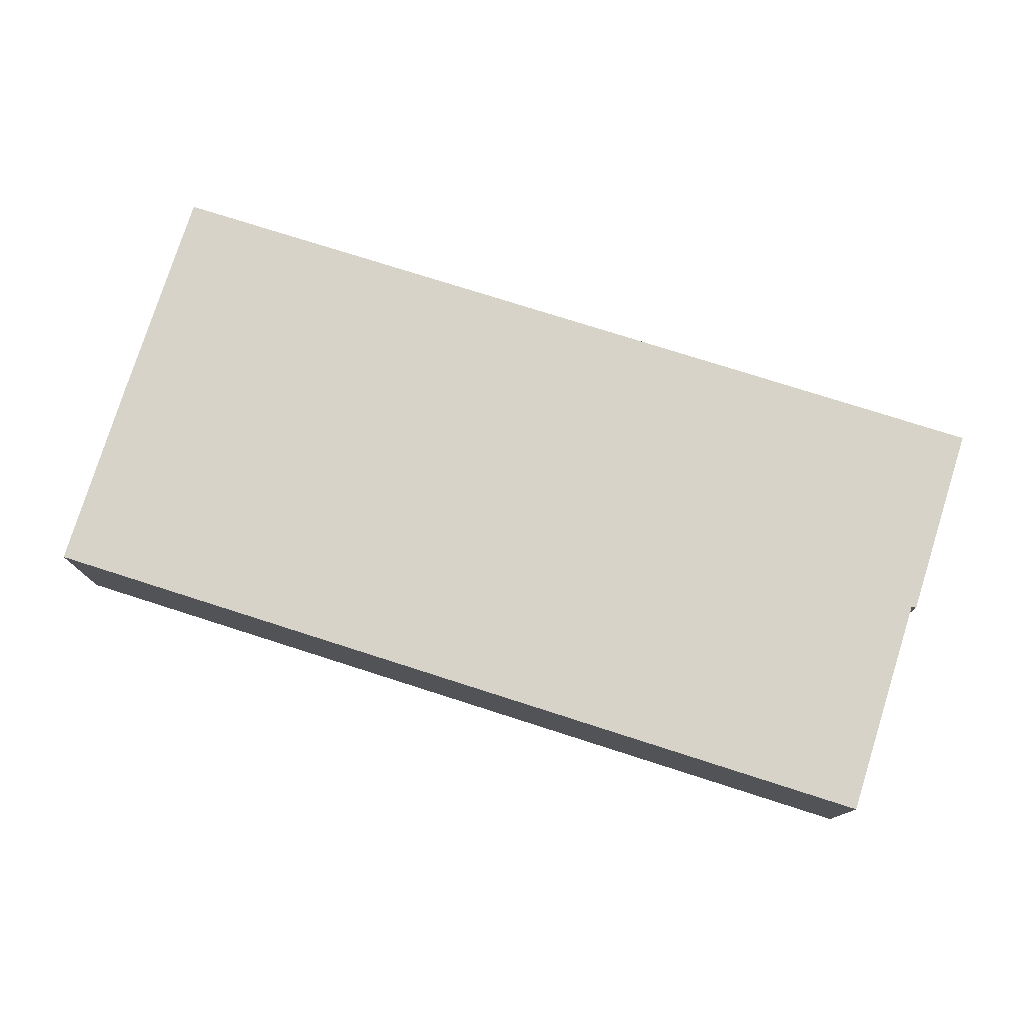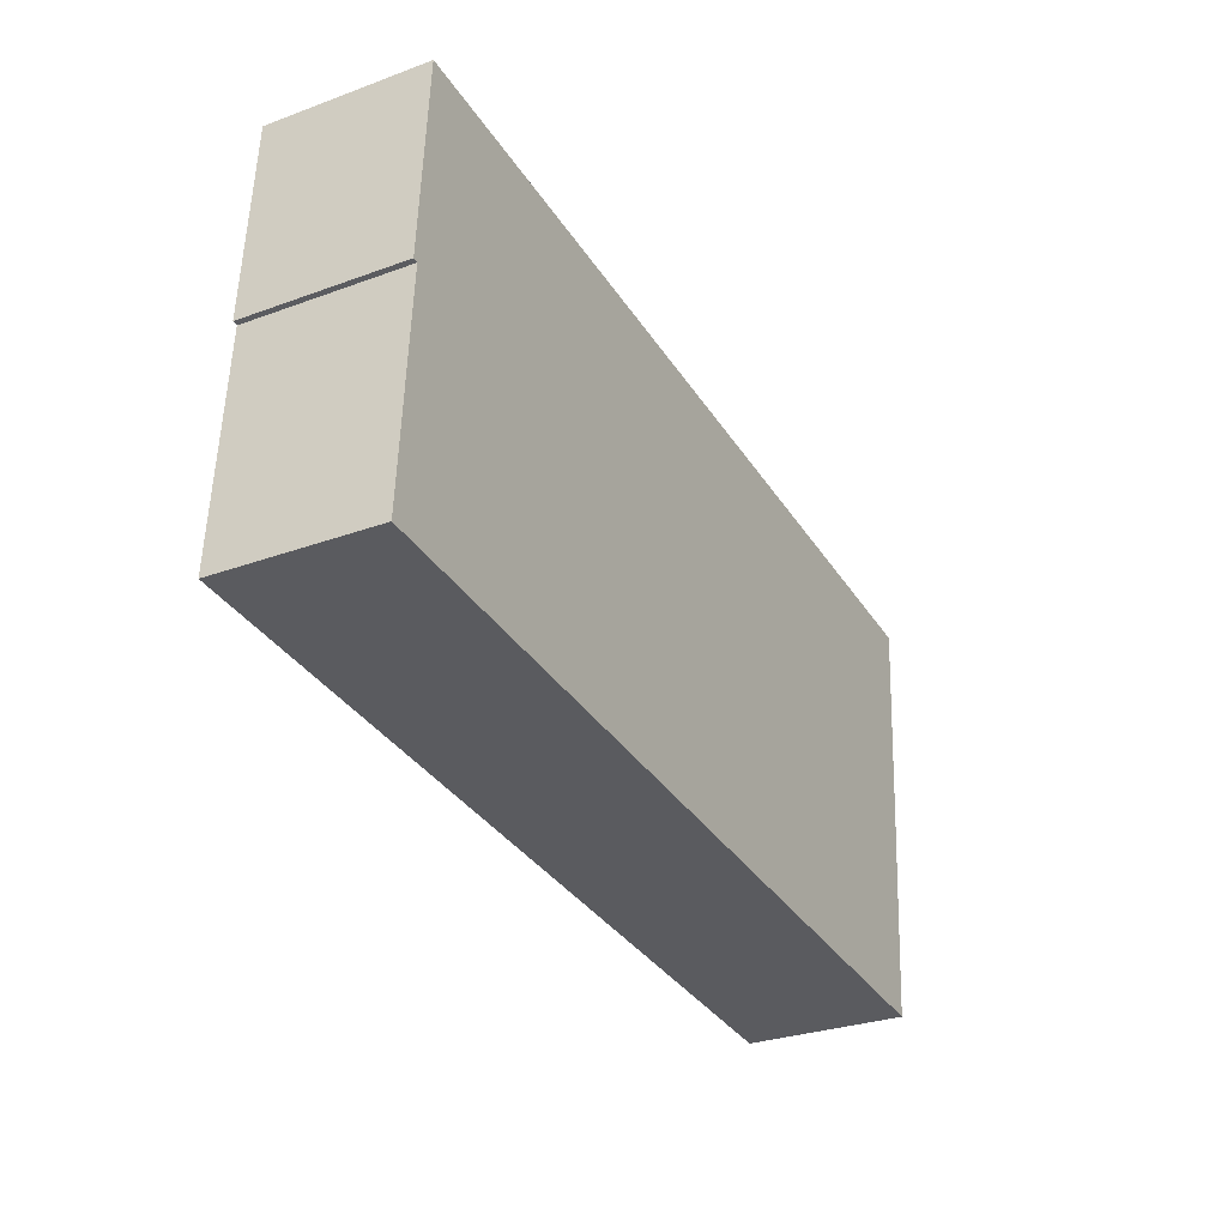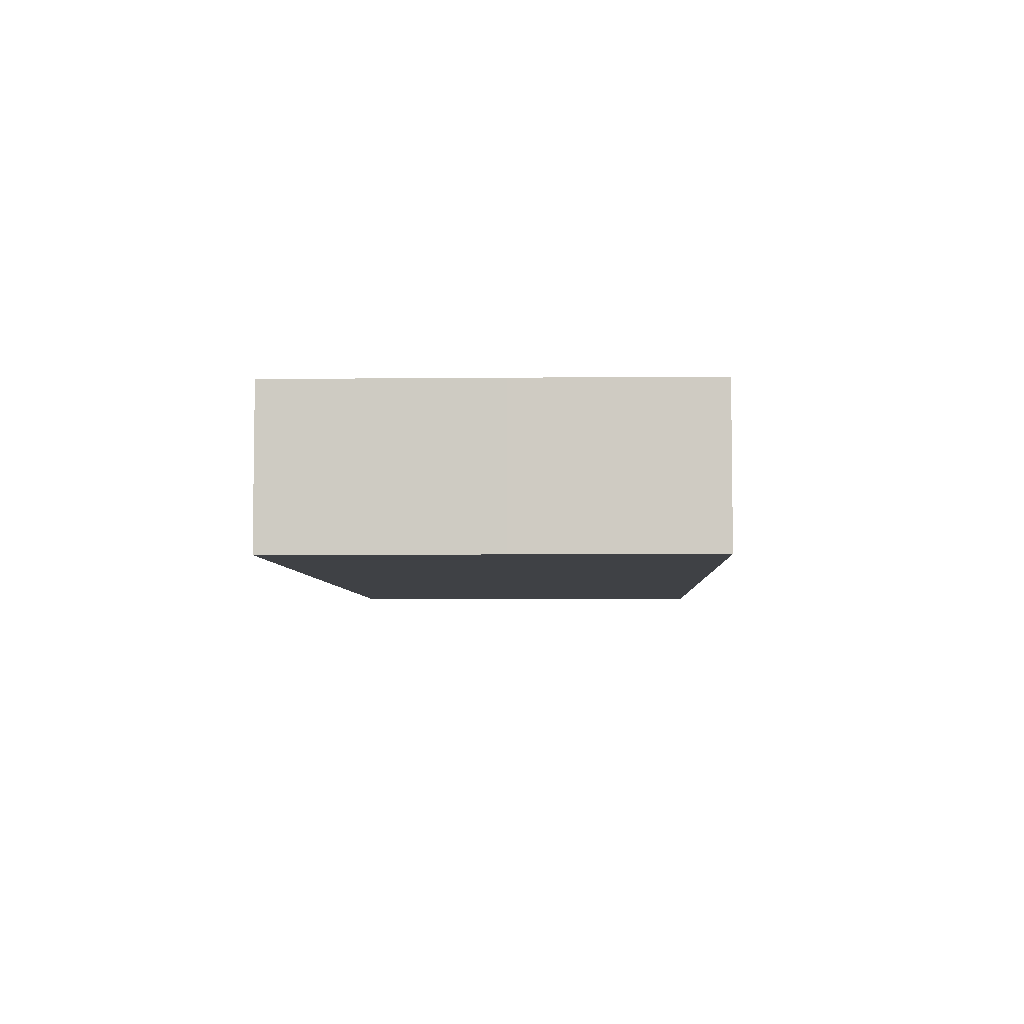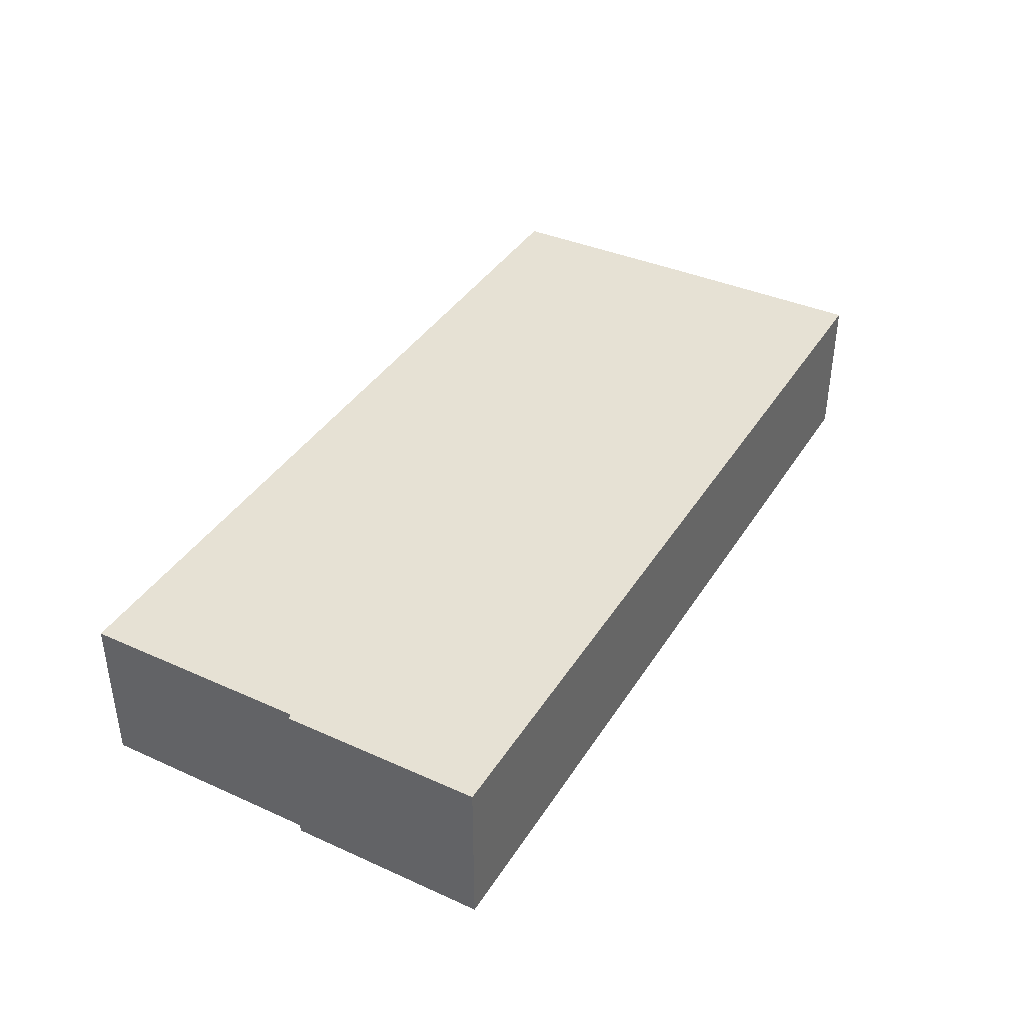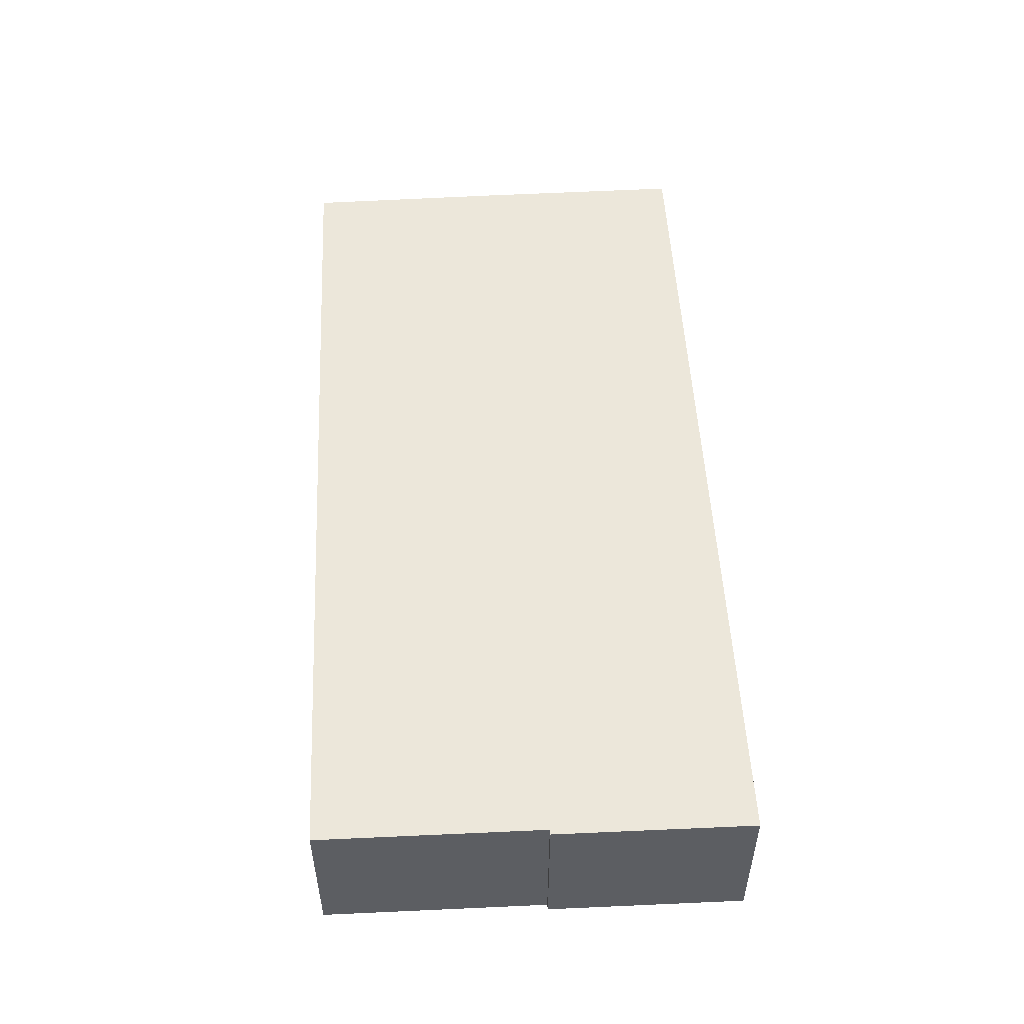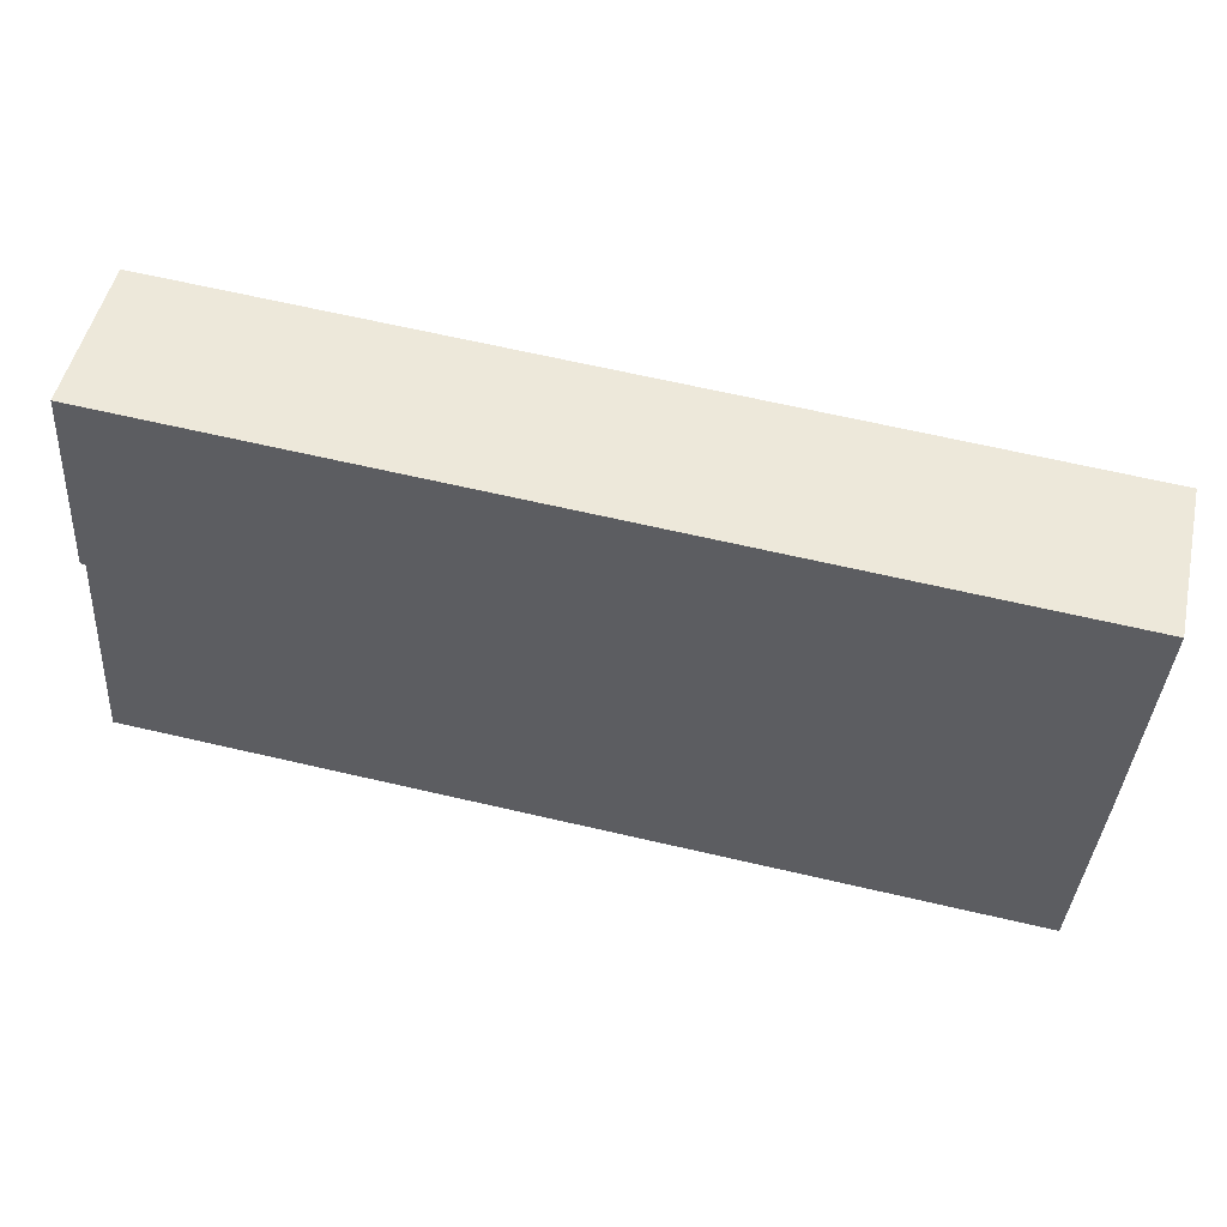
<metadata>
{"format":"obj","ext":"obj","renderer":"f3d","projection":"perspective","resolution":1024,"background":"white","views":[{"elev":76.6,"azim":-158.6,"up":"+Y"},{"elev":-29.9,"azim":-61.9,"up":"+Z"},{"elev":-5.3,"azim":96.1,"up":"+Y"},{"elev":39.2,"azim":-57.1,"up":"+Y"},{"elev":51.6,"azim":-89.2,"up":"+Y"},{"elev":50.1,"azim":12.5,"up":"+Z"}]}
</metadata>
<code>
v  19.92 5.406 -1.283
v  30.46 5.406 -0.739
v  30.36 5.406 -1.956
v  15.14 5.406 -0.975
v  0 5.406 3.31e-16
v  0.091 5.406 1.438
v  30.91 5.406 4.834
v  0.415 5.406 6.56
v  31.34 5.406 10.59
v  0.49 5.406 7.744
v  0.317 5.406 7.762
v  0.74 5.406 14.57
v  31.48 5.406 12.55
v  30.36 1.198e-16 -1.956
v  30.46 4.525e-17 -0.739
v  30.91 -2.96e-16 4.834
v  31.34 -6.485e-16 10.59
v  31.48 -7.685e-16 12.55
v  19.92 7.856e-17 -1.283
v  15.14 5.97e-17 -0.975
v  0 0 0
v  0.49 -4.742e-16 7.744
v  0.317 -4.753e-16 7.762
v  0.091 -8.805e-17 1.438
v  0.415 -4.017e-16 6.56
v  0.74 -8.921e-16 14.57
g defaultobject
f 1 2 3
f 2 1 4
f 2 4 5
f 2 5 6
f 2 6 7
f 7 6 8
f 7 8 9
f 9 8 10
f 9 10 11
f 9 11 12
f 9 12 13
f 2 14 3
f 14 2 7
f 14 7 15
f 15 7 16
f 16 7 9
f 16 9 17
f 17 9 13
f 17 13 18
f 14 1 3
f 1 14 19
f 1 19 4
f 4 19 20
f 4 20 5
f 5 20 21
f 22 11 10
f 11 22 23
f 21 6 5
f 6 21 8
f 8 21 24
f 8 24 25
f 8 25 10
f 10 25 22
f 23 12 11
f 12 23 26
f 26 13 12
f 13 26 18
f 20 24 21
f 24 20 25
f 25 20 22
f 22 20 26
f 26 20 18
f 18 20 19
f 18 19 14
f 18 14 15
f 18 15 16
f 18 16 17
f 26 23 22

</code>
